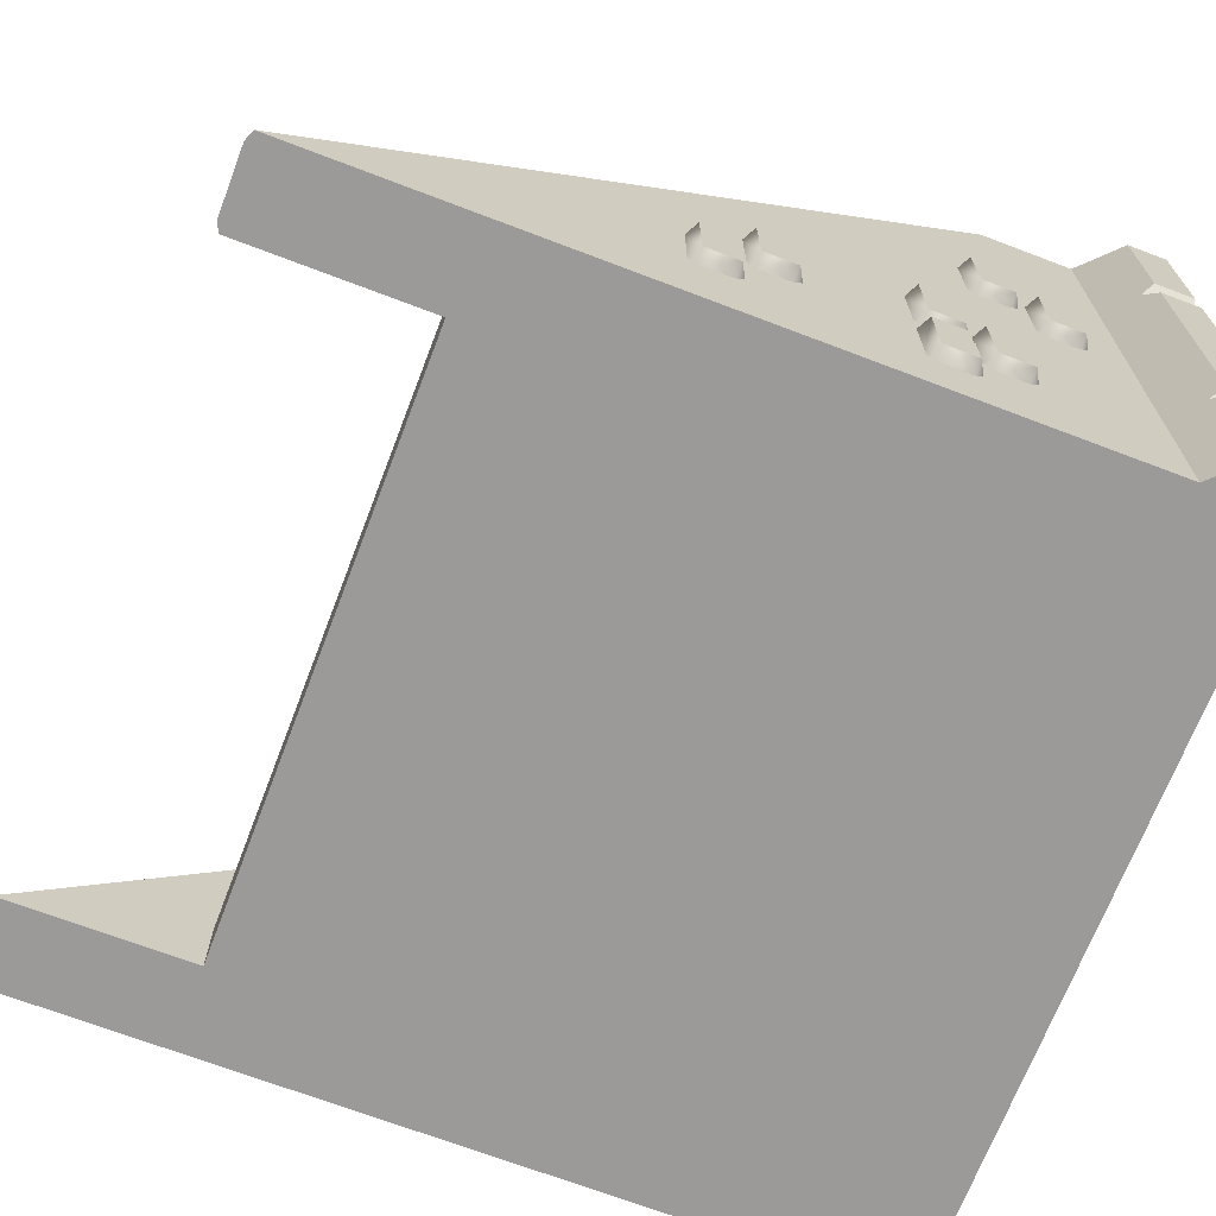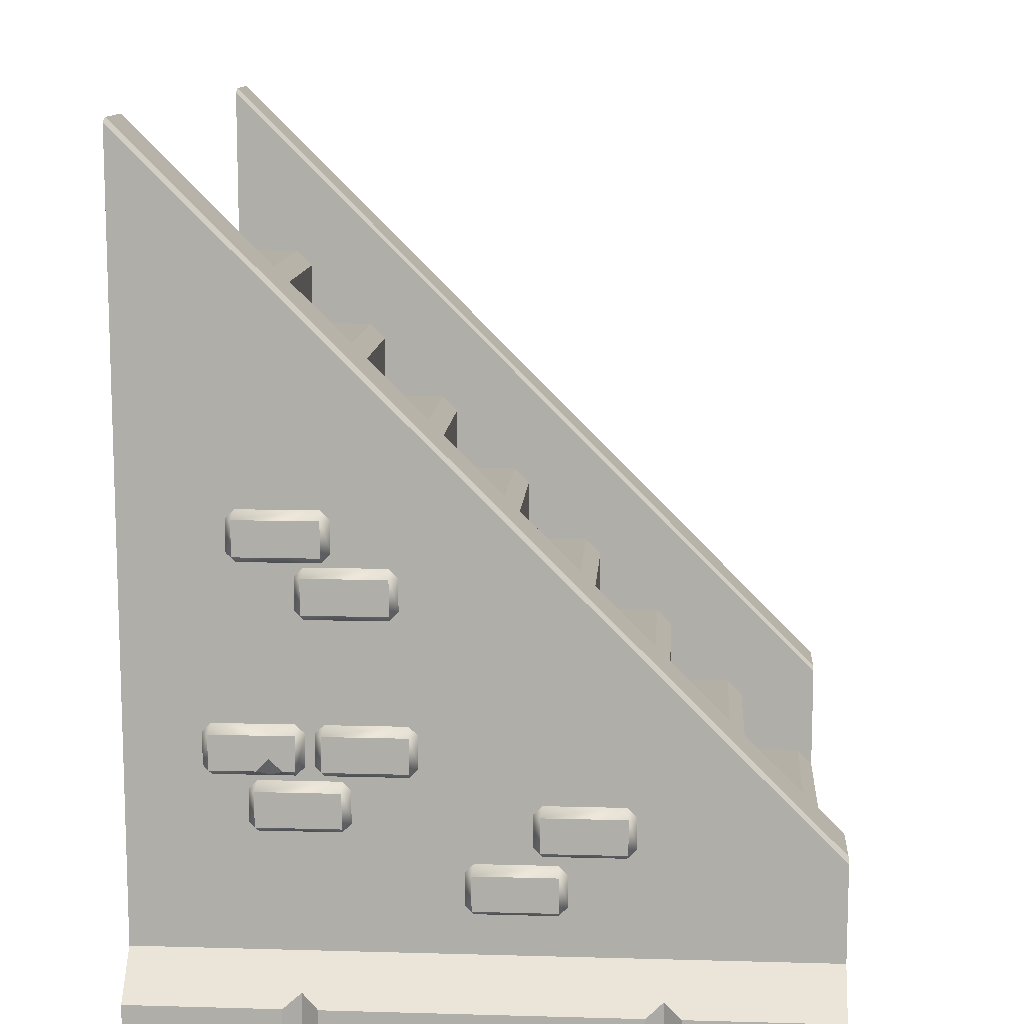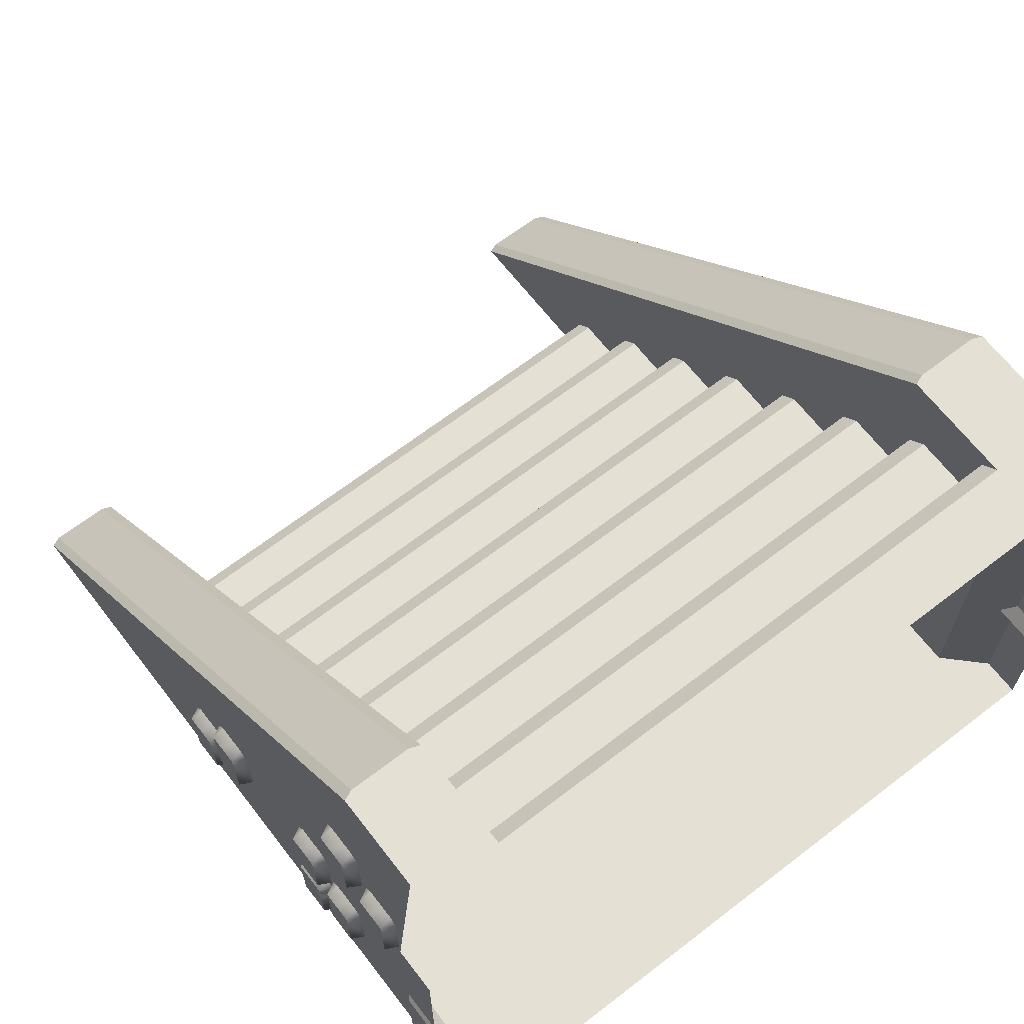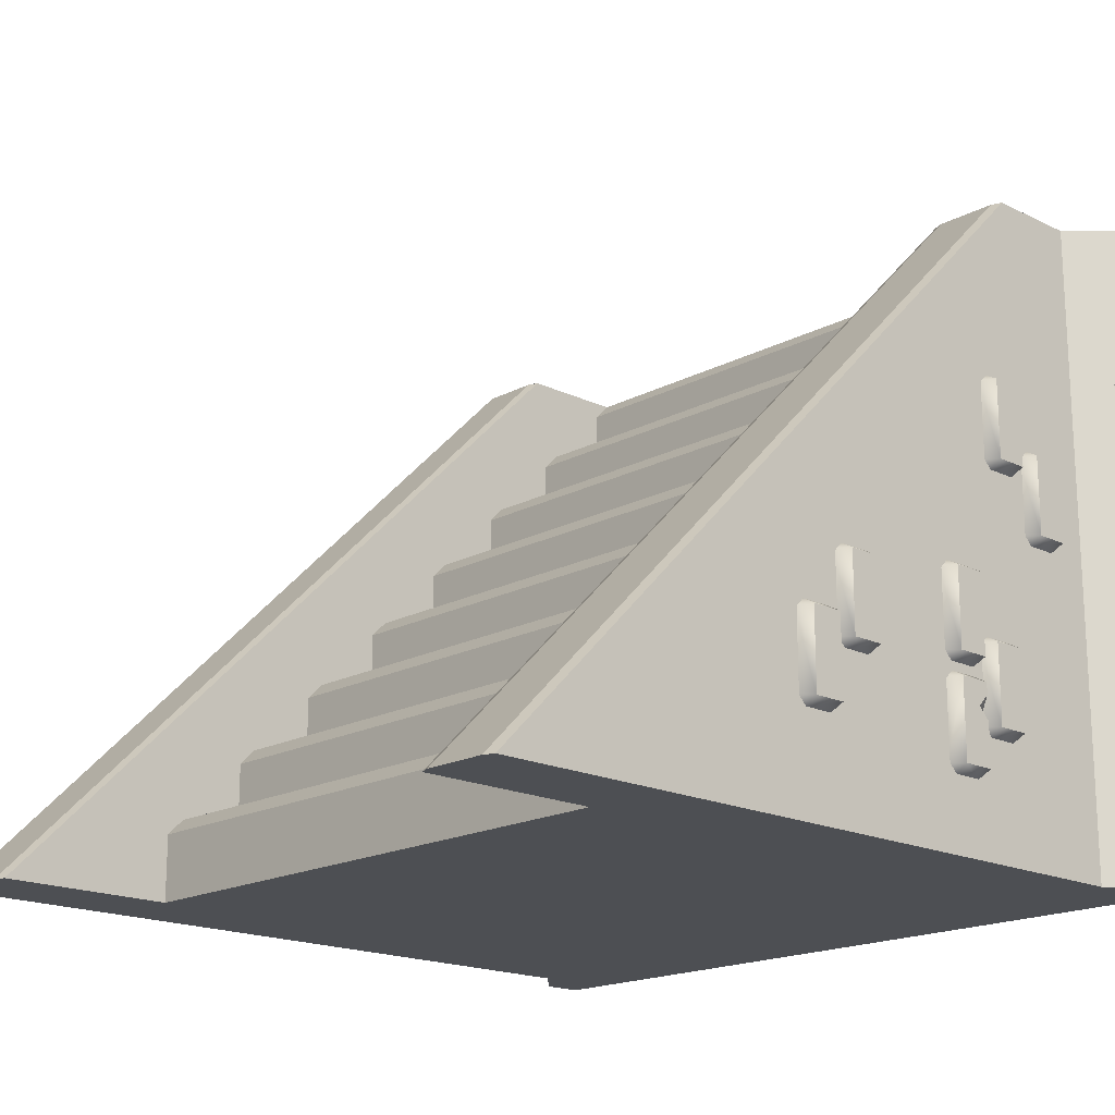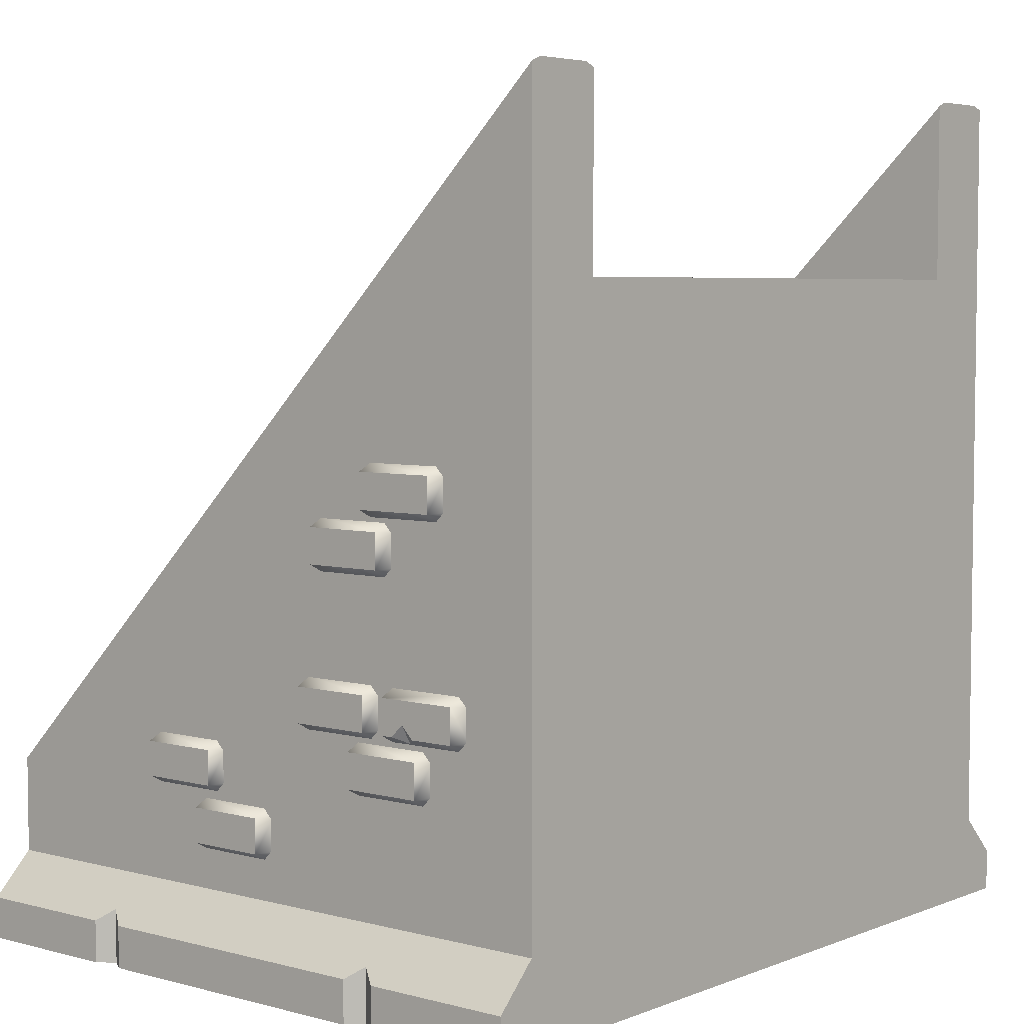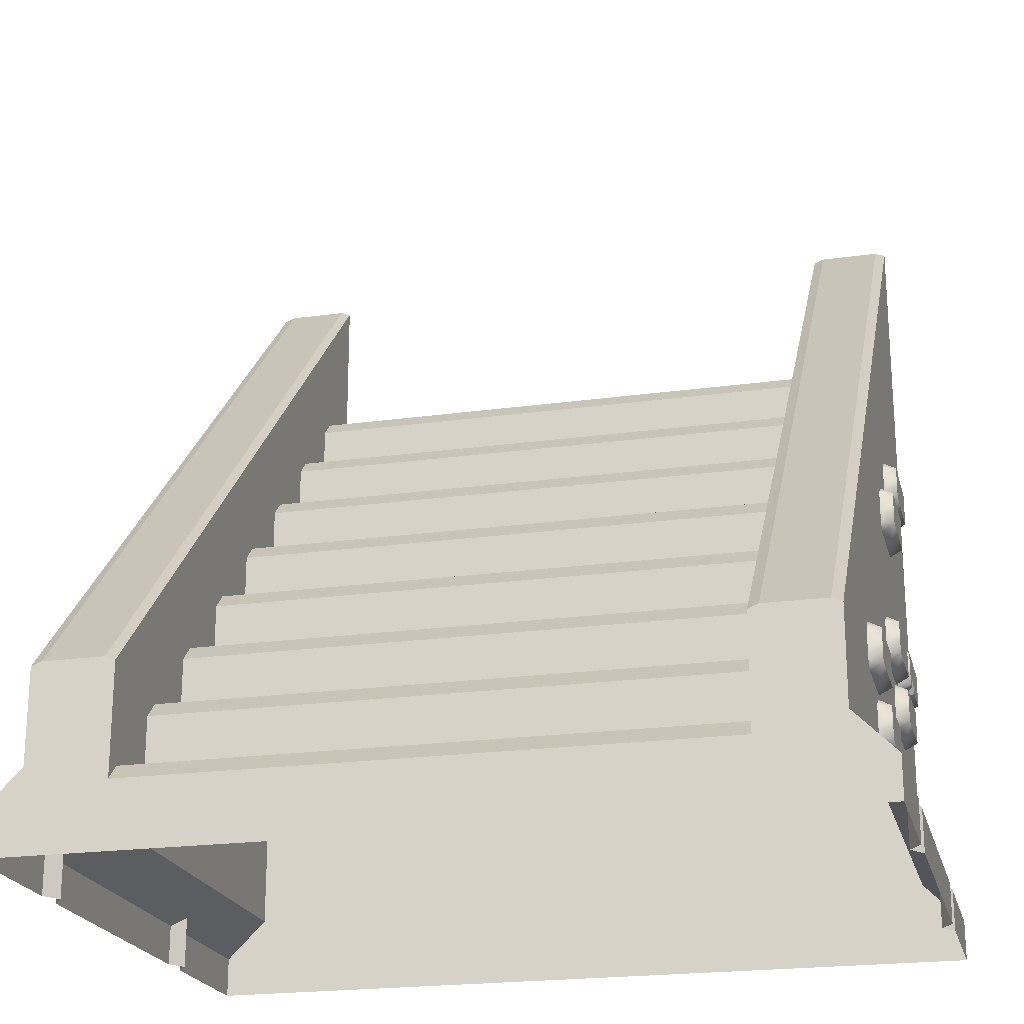
<metadata>
{"format":"obj","ext":"obj","renderer":"f3d","projection":"perspective","resolution":1024,"background":"white","views":[{"elev":-69.3,"azim":-110.9,"up":"+Z"},{"elev":11.7,"azim":-86.1,"up":"+Y"},{"elev":66.1,"azim":-37.7,"up":"+Z"},{"elev":-17.8,"azim":-133.6,"up":"+Z"},{"elev":4.9,"azim":129.7,"up":"+Y"},{"elev":-21.6,"azim":13.9,"up":"+Y"}]}
</metadata>
<code>
o stairs
v -1.75 -0 4
v -1.75 4 0
v -1.75 1 3
v -1.75 1.5 2.5
v -1.75 2 2
v -1.75 2.5 1.5
v -1.75 3 1
v -1.75 3.5 0.5
v -1.75 3.9 0.5
v -1.75 4 0.4
v -1.75 0.4 4
v -1.75 0.5 3.9
v -1.75 0.9 3.5
v -1.75 1 3.4
v -1.75 1.4 3
v -1.75 1.5 2.9
v -1.75 1.9 2.5
v -1.75 2 2.4
v -1.75 2.4 2
v -1.75 2.5 1.9
v -1.75 2.9 1.5
v -1.75 3 1.4
v -1.75 3.4 1
v -1.75 3.5 0.9
v -2.5 0.25 -0
v -2.5 0 -0
v -2.25 0.5 -0
v -2.5 -0 1.1
v -2.5 -0 0.9
v -2.429 -0 1
v -2.5 -0 3.1
v -2.5 -0 2.9
v -2.429 -0 3
v -2.5 0.25 0.9
v -2.5 0.25 1.1
v -2.429 0.3207 1
v -2.5 0.25 2.9
v -2.5 0.25 3.1
v -2.429 0.3207 3
v -2.25 0.5 4
v -2.5 0.25 4
v -2.5 -0 4
v -1.75 0.5 4
v -1.75 0.5 3.5
v -2.239 2.641 0.9606
v -2.239 2.7 1.02
v -2.239 2.7 1.485
v -2.239 2.641 1.543
v -2.239 2.454 1.543
v -2.239 2.395 1.485
v -2.239 2.395 1.02
v -2.239 2.454 0.9606
v -2.33 2.445 1.011
v -2.33 2.65 1.011
v -2.33 2.445 1.494
v -2.33 2.65 1.494
v -2.33 1.561 0.97
v -2.33 1.766 0.97
v -2.33 1.561 0.4869
v -2.33 1.766 0.4869
v -2.239 1.757 0.437
v -2.239 1.816 0.496
v -2.239 1.816 0.9609
v -2.239 1.757 1.02
v -2.239 1.57 1.02
v -2.239 1.512 0.9609
v -2.239 1.512 0.496
v -2.239 1.57 0.437
v -2.239 1.512 0.8209
v -2.33 1.635 0.8245
v -2.33 1.561 0.7512
v -2.266 1.526 0.822
v -2.33 1.561 0.8978
v -2.239 2.958 0.5916
v -2.239 3.017 0.6505
v -2.239 3.017 1.115
v -2.239 2.958 1.174
v -2.239 2.772 1.174
v -2.239 2.713 1.115
v -2.239 2.713 0.6505
v -2.239 2.772 0.5916
v -2.33 2.763 0.6415
v -2.33 2.967 0.6415
v -2.33 2.763 1.125
v -2.33 2.967 1.125
v -2.239 1.319 2.263
v -2.239 1.378 2.322
v -2.239 1.378 2.787
v -2.239 1.319 2.846
v -2.239 1.133 2.846
v -2.239 1.074 2.787
v -2.239 1.074 2.322
v -2.239 1.133 2.263
v -2.33 1.124 2.313
v -2.33 1.328 2.313
v -2.33 1.124 2.796
v -2.33 1.328 2.796
v -2.239 0.9759 1.885
v -2.239 1.035 1.944
v -2.239 1.035 2.409
v -2.239 0.9759 2.468
v -2.239 0.7893 2.468
v -2.239 0.7303 2.409
v -2.239 0.7303 1.944
v -2.239 0.7893 1.885
v -2.33 0.7802 1.935
v -2.33 0.9849 1.935
v -2.33 0.7802 2.418
v -2.33 0.9849 2.418
v -2.239 1.756 1.062
v -2.239 1.815 1.121
v -2.239 1.815 1.586
v -2.239 1.756 1.645
v -2.239 1.57 1.645
v -2.239 1.511 1.586
v -2.239 1.511 1.121
v -2.239 1.57 1.062
v -2.33 1.561 1.112
v -2.33 1.766 1.112
v -2.33 1.561 1.595
v -2.33 1.766 1.595
v -2.239 1.435 0.689
v -2.239 1.494 0.7479
v -2.239 1.494 1.213
v -2.239 1.435 1.272
v -2.239 1.248 1.272
v -2.239 1.189 1.213
v -2.239 1.189 0.7479
v -2.239 1.248 0.689
v -2.33 1.239 0.7389
v -2.33 1.444 0.7389
v -2.33 1.239 1.222
v -2.33 1.444 1.222
v -1.812 5.1 1e-06
v -1.75 5.075 1e-06
v -2.25 5.075 1e-06
v -2.188 5.1 1e-06
v -1.75 1.075 4
v -1.812 1.1 4
v -2.188 1.1 4
v -2.25 1.075 4
v 1.75 -0 4
v 1.75 4 1e-06
v 1.75 1 3
v 1.75 1.5 2.5
v 1.75 2 2
v 1.75 2.5 1.5
v 1.75 3 1
v 1.75 3.5 0.5
v 1.75 3.9 0.5
v 1.75 4 0.4
v 1.75 0.4 4
v 1.75 0.5 3.9
v 1.75 0.9 3.5
v 1.75 1 3.4
v 1.75 1.4 3
v 1.75 1.5 2.9
v 1.75 1.9 2.5
v 1.75 2 2.4
v 1.75 2.4 2
v 1.75 2.5 1.9
v 1.75 2.9 1.5
v 1.75 3 1.4
v 1.75 3.4 1
v 1.75 3.5 0.9
v 2.5 0.25 0
v 2.5 -0 0
v 2.25 0.5 0
v 2.5 -0 1.1
v 2.5 -0 0.9
v 2.429 -0 1
v 2.5 -0 3.1
v 2.5 -0 2.9
v 2.429 -0 3
v 2.5 0.25 0.9
v 2.5 0.25 1.1
v 2.429 0.3207 1
v 2.5 0.25 2.9
v 2.5 0.25 3.1
v 2.429 0.3207 3
v 2.25 0.5 4
v 2.5 0.25 4
v 2.5 -0 4
v 1.75 0.5 4
v 1.75 0.5 3.5
v 2.239 2.641 0.9606
v 2.239 2.7 1.02
v 2.239 2.7 1.485
v 2.239 2.641 1.543
v 2.239 2.454 1.543
v 2.239 2.395 1.485
v 2.239 2.395 1.02
v 2.239 2.454 0.9606
v 2.33 2.445 1.011
v 2.33 2.65 1.011
v 2.33 2.445 1.494
v 2.33 2.65 1.494
v 2.33 1.561 0.97
v 2.33 1.766 0.97
v 2.33 1.561 0.4869
v 2.33 1.766 0.4869
v 2.239 1.757 0.437
v 2.239 1.816 0.496
v 2.239 1.816 0.9609
v 2.239 1.757 1.02
v 2.239 1.57 1.02
v 2.239 1.512 0.9609
v 2.239 1.512 0.496
v 2.239 1.57 0.437
v 2.239 1.512 0.8209
v 2.33 1.635 0.8245
v 2.33 1.561 0.7512
v 2.266 1.526 0.822
v 2.33 1.561 0.8978
v 2.239 2.958 0.5916
v 2.239 3.017 0.6505
v 2.239 3.017 1.115
v 2.239 2.958 1.174
v 2.239 2.772 1.174
v 2.239 2.713 1.115
v 2.239 2.713 0.6505
v 2.239 2.772 0.5916
v 2.33 2.763 0.6415
v 2.33 2.967 0.6415
v 2.33 2.763 1.125
v 2.33 2.967 1.125
v 2.239 1.319 2.263
v 2.239 1.378 2.322
v 2.239 1.378 2.787
v 2.239 1.319 2.846
v 2.239 1.133 2.846
v 2.239 1.074 2.787
v 2.239 1.074 2.322
v 2.239 1.133 2.263
v 2.33 1.124 2.313
v 2.33 1.328 2.313
v 2.33 1.124 2.796
v 2.33 1.328 2.796
v 2.239 0.9759 1.885
v 2.239 1.035 1.944
v 2.239 1.035 2.409
v 2.239 0.9759 2.468
v 2.239 0.7893 2.468
v 2.239 0.7303 2.409
v 2.239 0.7303 1.944
v 2.239 0.7893 1.885
v 2.33 0.7802 1.935
v 2.33 0.9849 1.935
v 2.33 0.7802 2.418
v 2.33 0.9849 2.418
v 2.239 1.756 1.062
v 2.239 1.815 1.121
v 2.239 1.815 1.586
v 2.239 1.756 1.645
v 2.239 1.57 1.645
v 2.239 1.511 1.586
v 2.239 1.511 1.121
v 2.239 1.57 1.062
v 2.33 1.561 1.112
v 2.33 1.766 1.112
v 2.33 1.561 1.595
v 2.33 1.766 1.595
v 2.239 1.435 0.689
v 2.239 1.494 0.7479
v 2.239 1.494 1.213
v 2.239 1.435 1.272
v 2.239 1.248 1.272
v 2.239 1.189 1.213
v 2.239 1.189 0.7479
v 2.239 1.248 0.689
v 2.33 1.239 0.7389
v 2.33 1.444 0.7389
v 2.33 1.239 1.222
v 2.33 1.444 1.222
v 1.812 5.1 1e-06
v 1.75 5.075 1e-06
v 2.25 5.075 1e-06
v 2.188 5.1 1e-06
v 1.75 1.075 4
v 1.812 1.1 4
v 2.188 1.1 4
v 2.25 1.075 4
f 161 20 19 160
f 14 155 144 3
f 150 151 10 9
f 44 185 154 13
f 16 157 145 4
f 3 144 156 15
f 18 159 146 5
f 163 148 7 22
f 165 149 8 24
f 4 145 158 17
f 147 162 21 6
f 23 164 165 24
f 185 44 12 153
f 17 158 159 18
f 21 162 163 22
f 15 156 157 16
f 154 155 14 13
f 8 149 150 9
f 32 37 35 28
f 39 36 35 37
f 29 34 25 26
f 27 25 34 36
f 37 32 33 39
f 39 33 31 38
f 34 29 30 36
f 36 30 28 35
f 42 41 38 31
f 39 38 41 40
f 27 36 39 40
f 44 43 1
f 2 27 136
f 135 2 136
f 43 40 1
f 44 138 43
f 134 137 140 139
f 41 42 1
f 40 41 1
f 138 139 140 141
f 40 141 136 27
f 55 56 54 53
f 53 54 45 52
f 55 53 51 50
f 56 55 49 48
f 54 56 47 46
f 51 53 52
f 54 46 45
f 49 55 50
f 56 48 47
f 73 70 72
f 59 68 67
f 60 61 68 59
f 57 65 64 58
f 57 66 65
f 62 61 60
f 64 63 58
f 60 59 71 70
f 72 69 66
f 67 69 72
f 70 71 72
f 58 63 62 60
f 57 58 70 73
f 59 67 72 71
f 73 72 66 57
f 60 70 58
f 84 85 83 82
f 82 83 74 81
f 84 82 80 79
f 85 84 78 77
f 83 85 76 75
f 80 82 81
f 83 75 74
f 78 84 79
f 85 77 76
f 96 97 95 94
f 94 95 86 93
f 96 94 92 91
f 97 96 90 89
f 95 97 88 87
f 92 94 93
f 95 87 86
f 90 96 91
f 97 89 88
f 108 109 107 106
f 106 107 98 105
f 108 106 104 103
f 109 108 102 101
f 107 109 100 99
f 104 106 105
f 107 99 98
f 102 108 103
f 109 101 100
f 120 121 119 118
f 118 119 110 117
f 120 118 116 115
f 121 120 114 113
f 119 121 112 111
f 116 118 117
f 119 111 110
f 114 120 115
f 121 113 112
f 132 133 131 130
f 130 131 122 129
f 132 130 128 127
f 133 132 126 125
f 131 133 124 123
f 128 130 129
f 131 123 122
f 126 132 127
f 133 125 124
f 134 135 136 137
f 138 135 134 139
f 136 141 140 137
f 2 135 138 44
f 43 138 141 40
f 11 152 153 12
f 1 142 152 11
f 10 151 143 2
f 147 6 20 161
f 160 19 5 146
f 173 169 176 178
f 180 178 176 177
f 170 167 166 175
f 168 177 175 166
f 178 180 174 173
f 180 179 172 174
f 175 177 171 170
f 177 176 169 171
f 183 172 179 182
f 180 181 182 179
f 168 181 180 177
f 185 142 184
f 143 277 168
f 276 277 143
f 184 142 181
f 185 184 279
f 275 280 281 278
f 182 142 183
f 181 142 182
f 279 282 281 280
f 181 168 277 282
f 196 194 195 197
f 194 193 186 195
f 196 191 192 194
f 197 189 190 196
f 195 187 188 197
f 192 193 194
f 195 186 187
f 190 191 196
f 197 188 189
f 214 213 211
f 200 208 209
f 201 200 209 202
f 198 199 205 206
f 198 206 207
f 203 201 202
f 205 199 204
f 201 211 212 200
f 213 207 210
f 208 213 210
f 211 213 212
f 199 201 203 204
f 198 214 211 199
f 200 212 213 208
f 214 198 207 213
f 201 199 211
f 225 223 224 226
f 223 222 215 224
f 225 220 221 223
f 226 218 219 225
f 224 216 217 226
f 221 222 223
f 224 215 216
f 219 220 225
f 226 217 218
f 237 235 236 238
f 235 234 227 236
f 237 232 233 235
f 238 230 231 237
f 236 228 229 238
f 233 234 235
f 236 227 228
f 231 232 237
f 238 229 230
f 249 247 248 250
f 247 246 239 248
f 249 244 245 247
f 250 242 243 249
f 248 240 241 250
f 245 246 247
f 248 239 240
f 243 244 249
f 250 241 242
f 261 259 260 262
f 259 258 251 260
f 261 256 257 259
f 262 254 255 261
f 260 252 253 262
f 257 258 259
f 260 251 252
f 255 256 261
f 262 253 254
f 273 271 272 274
f 271 270 263 272
f 273 268 269 271
f 274 266 267 273
f 272 264 265 274
f 269 270 271
f 272 263 264
f 267 268 273
f 274 265 266
f 275 278 277 276
f 279 280 275 276
f 277 278 281 282
f 143 185 279 276
f 184 181 282 279
f 148 164 23 7
f 26 25 166 167
f 25 27 168 166
f 2 143 168 27

</code>
